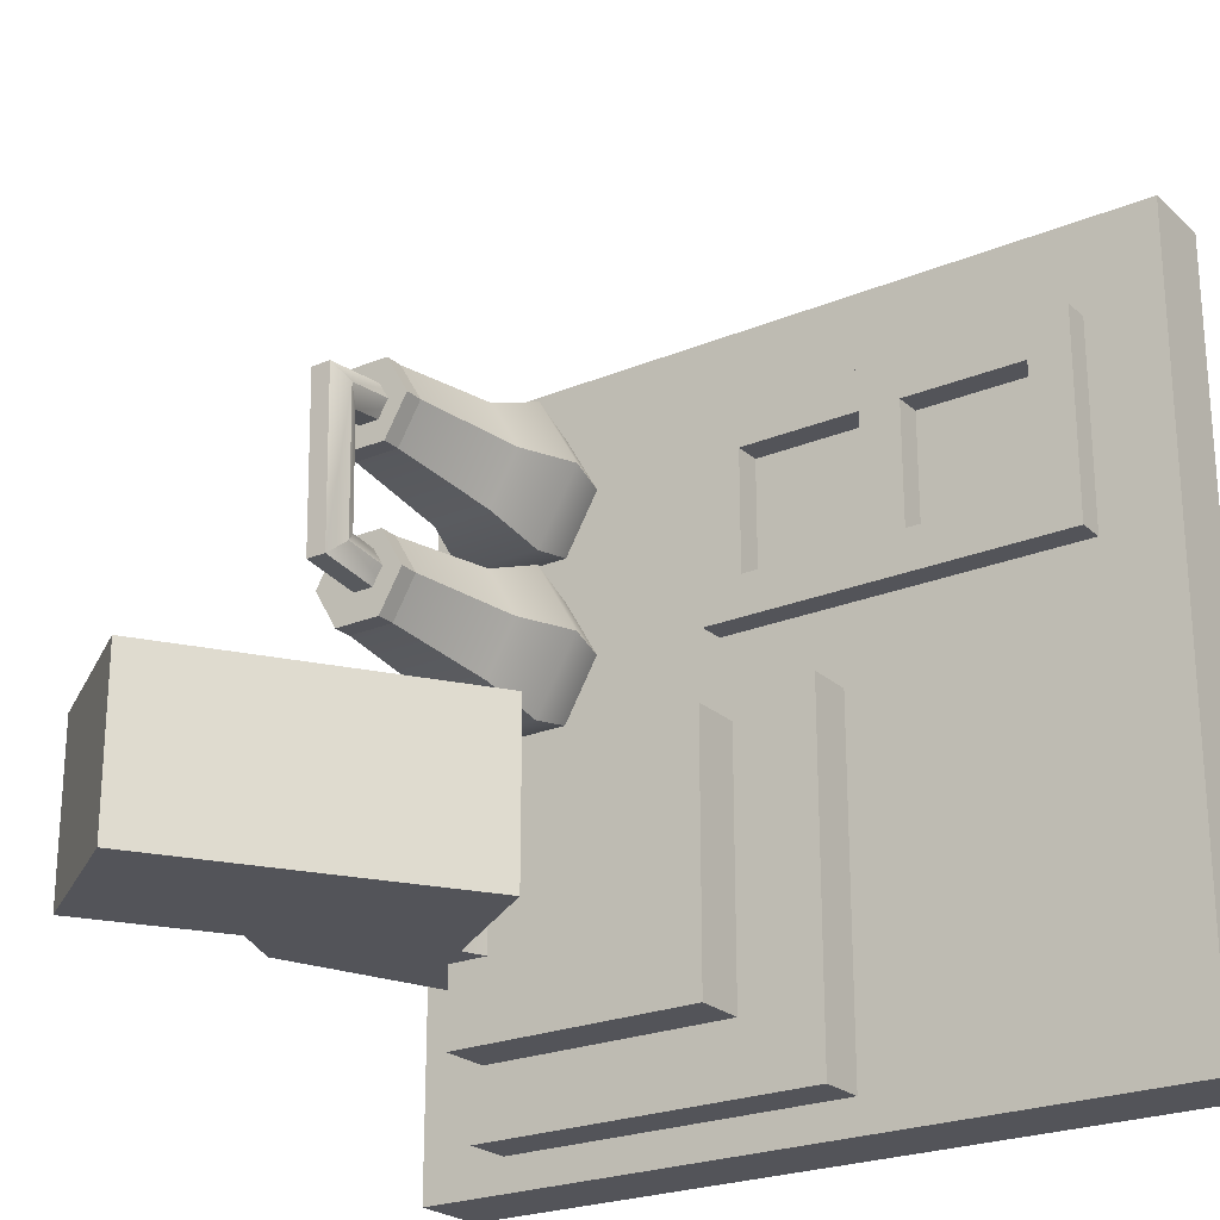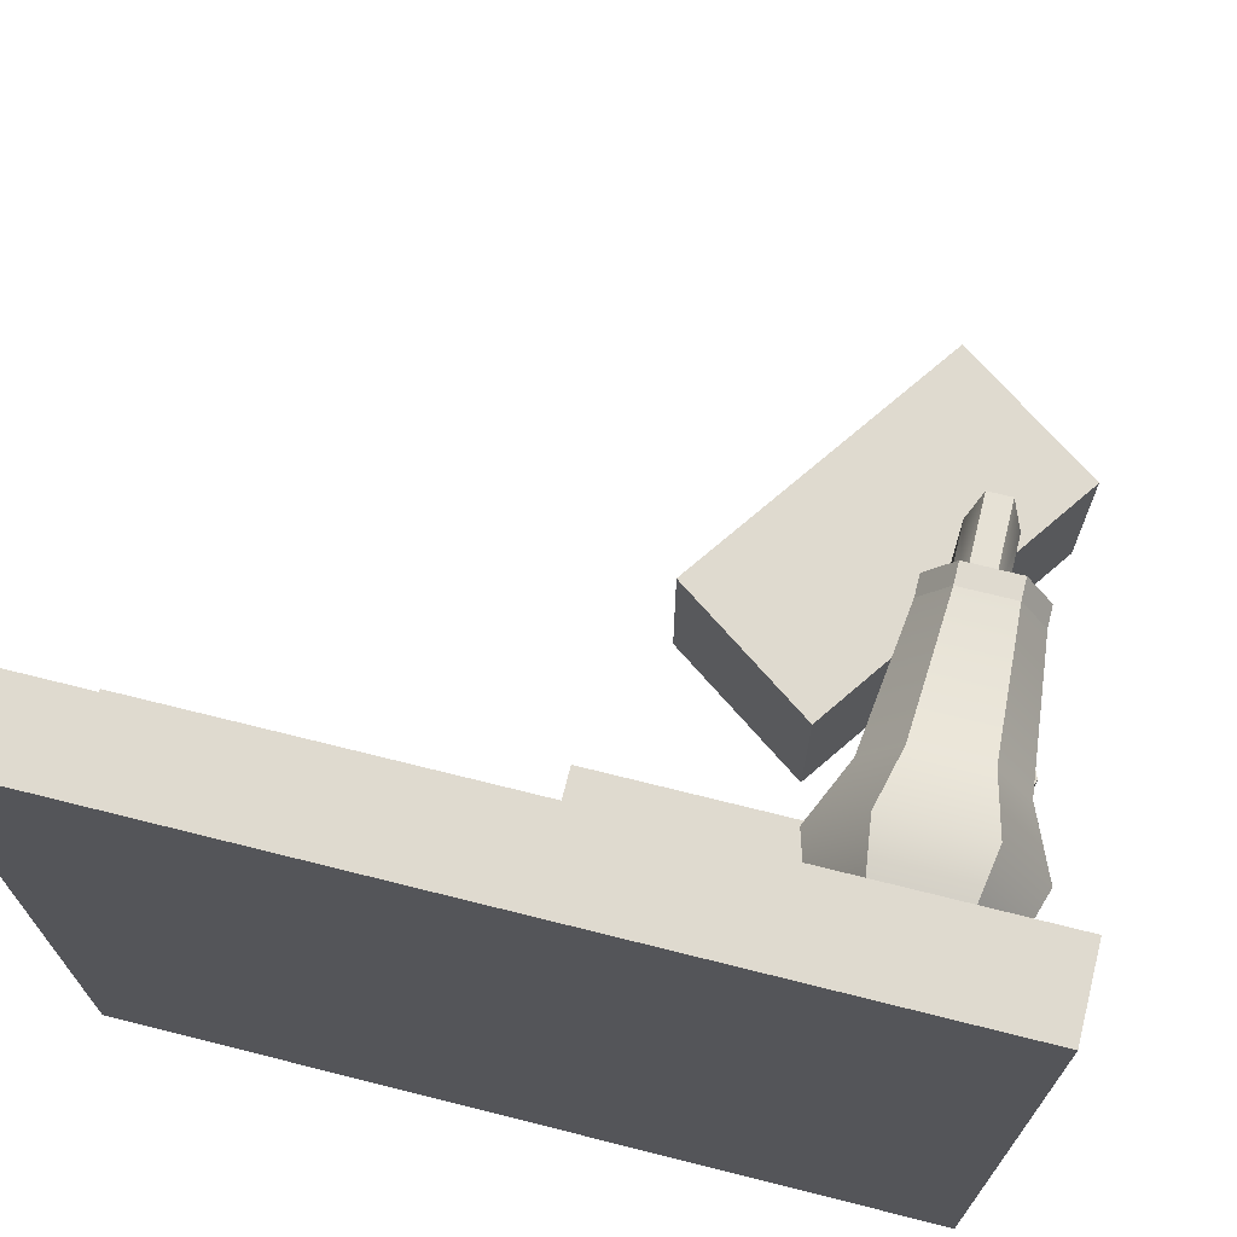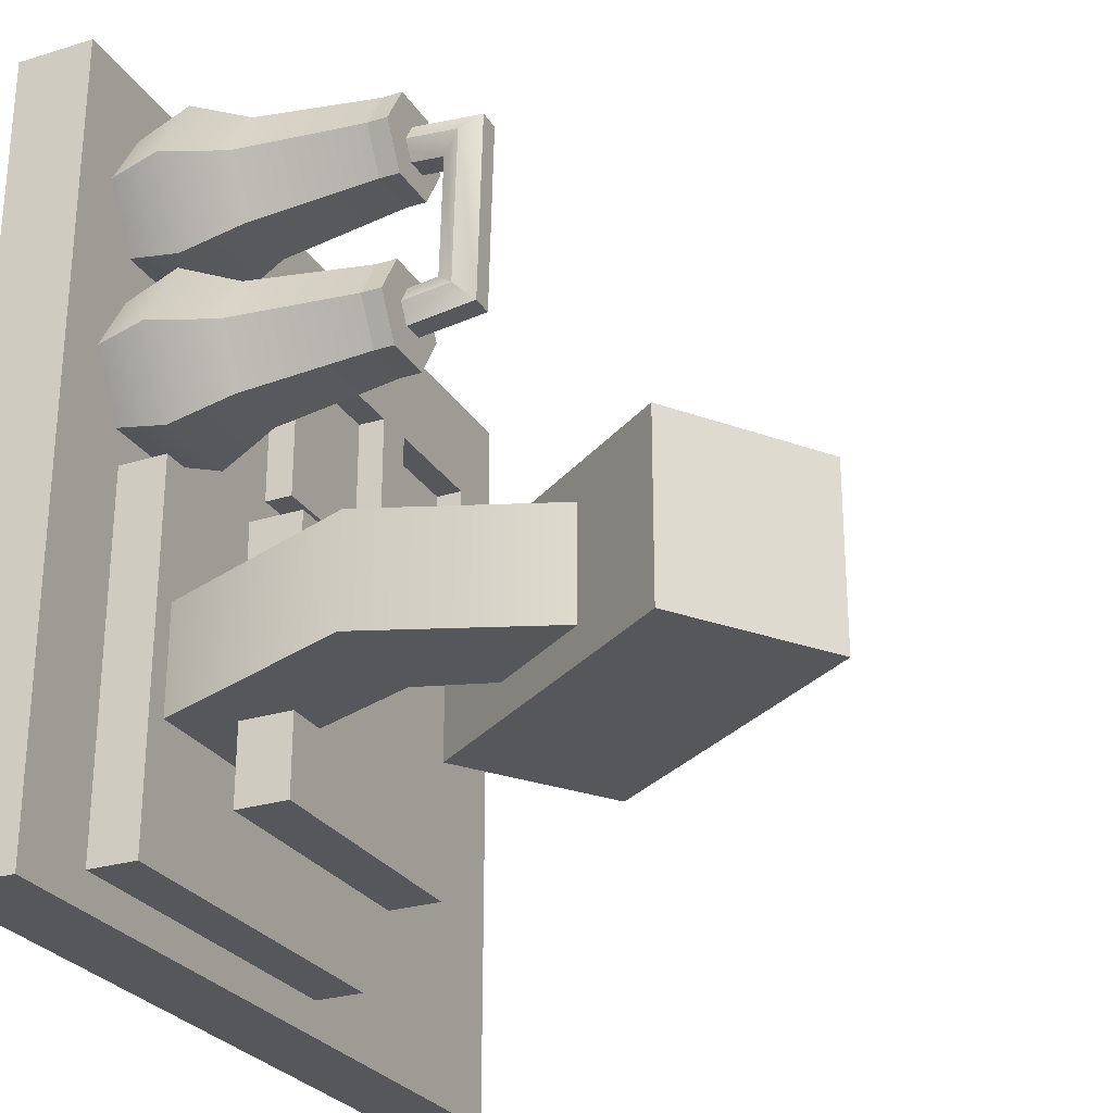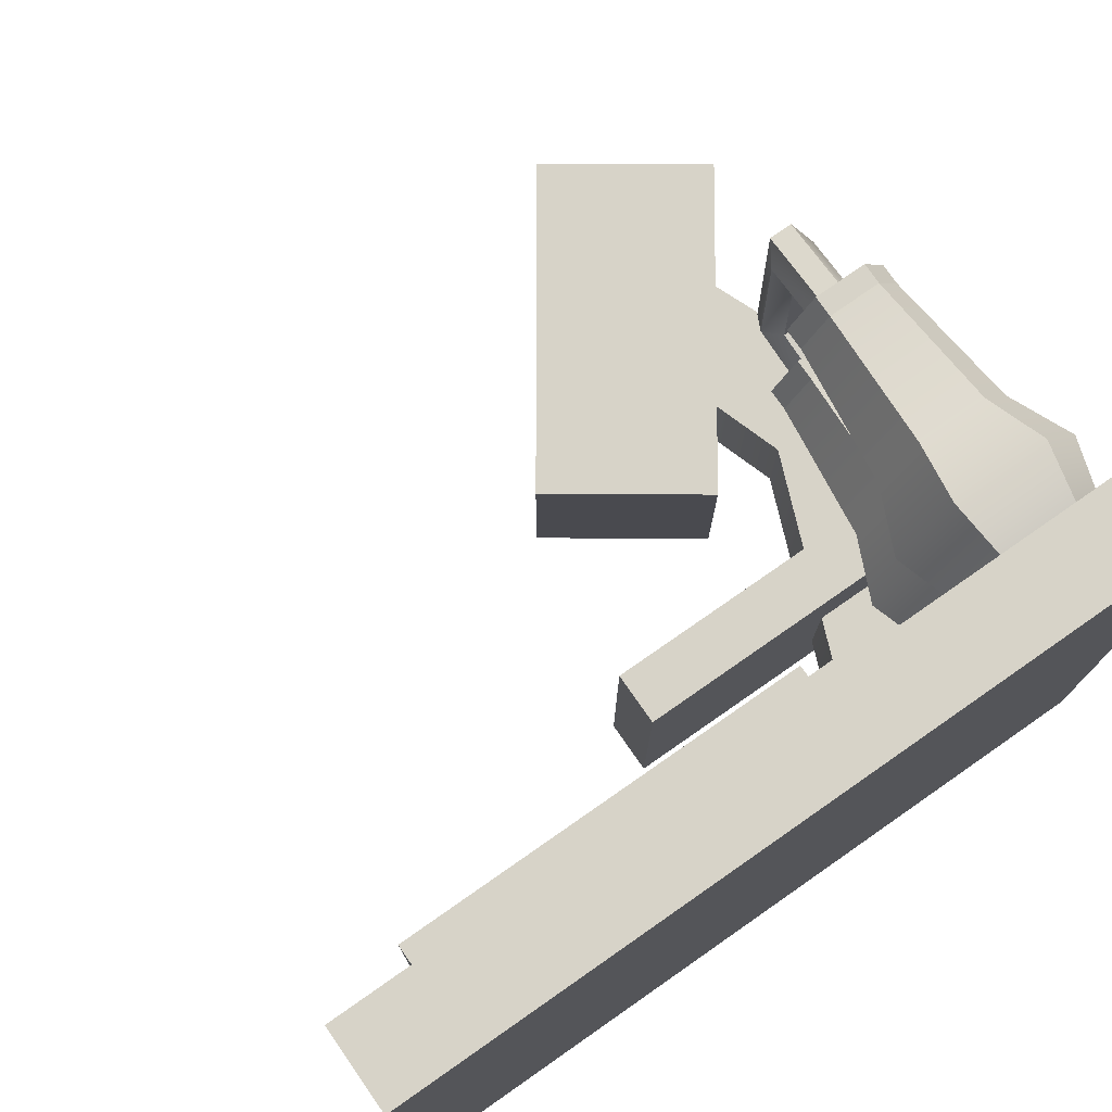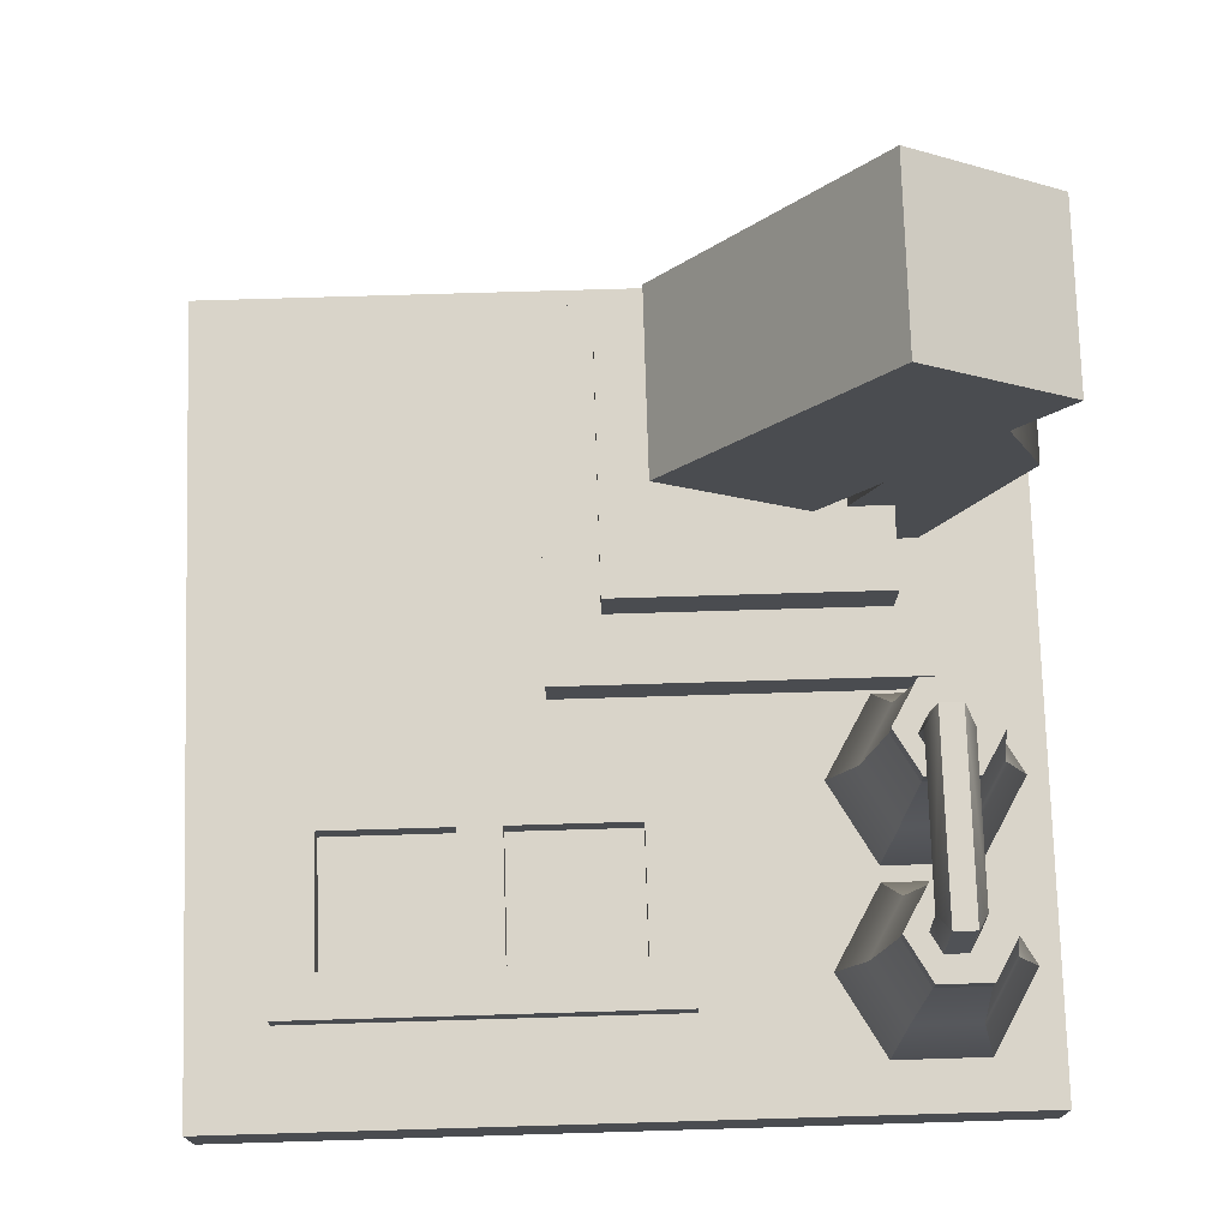
<metadata>
{"format":"obj","ext":"obj","renderer":"f3d","projection":"perspective","resolution":1024,"background":"white","views":[{"elev":-23.7,"azim":-145.2,"up":"+Z"},{"elev":70.7,"azim":14.1,"up":"+Z"},{"elev":-27.0,"azim":115.4,"up":"+Z"},{"elev":76.5,"azim":-34.9,"up":"+Z"},{"elev":74.9,"azim":-1.7,"up":"+Y"}]}
</metadata>
<code>
g g0
g g1_group
v 0.8181 0.4346 0.6832
v 0.8803 0.4346 0.6832
v 0.8803 0.4346 0.5755
v 0.9114 0.4346 0.6293
v 0.787 0.4346 0.6293
v 0.8181 0.4346 0.5755
v 0.9113 0.4097 0.6293
v 0.8802 0.4097 0.5755
v 0.818 0.4097 0.5755
v 0.7869 0.4097 0.6293
v 0.818 0.4097 0.6832
v 0.8802 0.4097 0.6832
f 5 9 10
f 9 5 6
f 3 7 8
f 7 3 4
f 6 8 9
f 8 6 3
f 4 12 7
f 12 4 2
f 1 10 11
f 10 1 5
f 12 1 11
f 1 12 2
f 5 3 6
f 3 5 4
f 5 2 4
f 2 5 1
v 0.931 0.248 0.6293
v 0.8901 0.248 0.5585
v 0.8082 0.248 0.5585
v 0.7673 0.248 0.6293
v 0.8082 0.248 0.7002
v 0.8901 0.248 0.7002
v 0.9113 0.4097 0.6293
v 0.8802 0.4097 0.5755
v 0.818 0.4097 0.5755
v 0.7869 0.4097 0.6293
v 0.818 0.4097 0.6832
v 0.8802 0.4097 0.6832
v 0.964 0.1734 0.6293
v 0.9066 0.1734 0.7288
v 0.9066 0.1734 0.5299
v 0.7917 0.1734 0.5299
v 0.7343 0.1734 0.6293
v 0.7917 0.1734 0.7288
v 0.9372 0.08633 0.6293
v 0.8932 0.08633 0.7056
v 0.8932 0.08633 0.5531
v 0.8052 0.08633 0.5531
v 0.7611 0.08633 0.6293
v 0.8052 0.08633 0.7056
f 36 26 30
f 26 36 32
f 30 35 36
f 35 30 29
f 29 34 35
f 34 29 28
f 27 34 28
f 34 27 33
f 27 31 33
f 31 27 25
f 25 32 31
f 32 25 26
f 26 17 30
f 17 26 18
f 17 29 30
f 29 17 16
f 16 28 29
f 28 16 15
f 15 27 28
f 27 15 14
f 14 25 27
f 25 14 13
f 13 26 25
f 26 13 18
f 18 23 17
f 23 18 24
f 23 16 17
f 16 23 22
f 22 15 16
f 15 22 21
f 21 14 15
f 14 21 20
f 20 13 14
f 13 20 19
f 19 18 13
f 18 19 24
g g2
v 0 0 0
v 1 0 0
v 1 0 1
v 0 0 1
v 0 0.1 1
v 1 0.1 1
v 1 0.1 0
v 0 0.1 0
f 39 37 38
f 37 39 40
f 41 43 44
f 43 41 42
f 39 41 40
f 41 39 42
f 43 37 44
f 37 43 38
f 41 37 40
f 37 41 44
f 43 39 38
f 39 43 42
g g2_group
v 0.4201 0.08463 0.04333
v 0.8848 0.08463 0.04333
v 0.8848 0.08463 0.5081
v 0.4201 0.08463 0.5081
v 0.4201 0.1624 0.5081
v 0.8848 0.1624 0.5081
v 0.8848 0.1624 0.04333
v 0.4201 0.1624 0.04333
f 47 45 46
f 45 47 48
f 49 51 52
f 51 49 50
f 47 49 48
f 49 47 50
f 51 45 52
f 45 51 46
f 49 45 48
f 45 49 52
f 51 47 46
f 47 51 50
v 0.8307 0.7599 0.2087
v 0.8307 0.7599 0.3428
v 0.7521 0.6271 0.3428
v 0.7521 0.6271 0.2087
v 0.6857 0.09597 0.2086
v 0.8306 0.09597 0.2086
v 0.8306 0.09597 0.3428
v 0.6857 0.09597 0.3428
v 0.8185 0.4279 0.3428
v 0.9634 0.4279 0.3428
v 0.9634 0.4279 0.2086
v 0.8185 0.4279 0.2086
f 59 57 58
f 57 59 60
f 59 61 60
f 61 59 62
f 64 58 57
f 58 64 63
f 61 57 60
f 57 61 64
f 63 59 58
f 59 63 62
f 55 64 61
f 64 55 56
f 61 54 55
f 54 61 62
f 53 62 63
f 62 53 54
f 53 64 56
f 64 53 63
f 54 56 55
f 56 54 53
v 0.5394 0.541 0.1669
v 0.7176 0.4162 0.1669
v 0.7176 0.4162 0.3845
v 0.5394 0.541 0.3845
v 0.78 0.8847 0.3845
v 0.9583 0.7599 0.3845
v 0.9583 0.7599 0.1669
v 0.78 0.8847 0.1669
f 67 65 66
f 65 67 68
f 69 71 72
f 71 69 70
f 67 69 68
f 69 67 70
f 72 66 65
f 66 72 71
f 69 65 68
f 65 69 72
f 71 67 66
f 67 71 70
v 0.4865 0.2288 0.1097
v 0.8185 0.2288 0.1097
v 0.8185 0.2288 0.4417
v 0.4865 0.2288 0.4417
v 0.4865 0.2951 0.4417
v 0.8185 0.2951 0.4417
v 0.8185 0.2951 0.1097
v 0.4865 0.2951 0.1097
f 75 73 74
f 73 75 76
f 77 79 80
f 79 77 78
f 75 77 76
f 77 75 78
f 79 73 80
f 73 79 74
f 77 73 76
f 73 77 80
f 79 75 74
f 75 79 78
g g3_group
v 0.8802 0.4097 0.9012
v 0.818 0.4097 0.9012
v 0.7869 0.4097 0.8474
v 0.818 0.4097 0.7935
v 0.8802 0.4097 0.7935
v 0.9113 0.4097 0.8474
v 0.8181 0.4346 0.7935
v 0.787 0.4346 0.8474
v 0.9114 0.4346 0.8474
v 0.8803 0.4346 0.7935
v 0.8803 0.4346 0.9013
v 0.8181 0.4346 0.9013
f 88 91 89
f 91 88 92
f 88 90 87
f 90 88 89
f 81 92 82
f 92 81 91
f 92 83 82
f 83 92 88
f 89 81 86
f 81 89 91
f 87 85 84
f 85 87 90
f 90 86 85
f 86 90 89
f 88 84 83
f 84 88 87
v 0.8052 0.08633 0.9236
v 0.7611 0.08633 0.8474
v 0.8052 0.08633 0.7712
v 0.8932 0.08633 0.7712
v 0.8932 0.08633 0.9236
v 0.9372 0.08633 0.8474
v 0.7917 0.1734 0.9468
v 0.7343 0.1734 0.8474
v 0.7917 0.1734 0.7479
v 0.9066 0.1734 0.7479
v 0.9066 0.1734 0.9468
v 0.964 0.1734 0.8474
v 0.8802 0.4097 0.9012
v 0.818 0.4097 0.9012
v 0.7869 0.4097 0.8474
v 0.818 0.4097 0.7935
v 0.8802 0.4097 0.7935
v 0.9113 0.4097 0.8474
v 0.8901 0.248 0.9182
v 0.8082 0.248 0.9182
v 0.7673 0.248 0.8474
v 0.8082 0.248 0.7765
v 0.8901 0.248 0.7765
v 0.931 0.248 0.8474
f 110 111 116
f 111 110 105
f 109 116 115
f 116 109 110
f 108 115 114
f 115 108 109
f 107 114 113
f 114 107 108
f 106 113 112
f 113 106 107
f 111 106 112
f 106 111 105
f 116 103 104
f 103 116 111
f 115 104 102
f 104 115 116
f 114 102 101
f 102 114 115
f 113 101 100
f 101 113 114
f 112 100 99
f 100 112 113
f 103 112 99
f 112 103 111
f 104 97 98
f 97 104 103
f 102 98 96
f 98 102 104
f 102 95 101
f 95 102 96
f 100 95 94
f 95 100 101
f 99 94 93
f 94 99 100
f 93 103 99
f 103 93 97
g g4
v 0.8688 0.3867 0.6307
v 0.8553 0.3838 0.654
v 0.8283 0.3838 0.654
v 0.8147 0.3867 0.6307
v 0.8283 0.3896 0.6075
v 0.8553 0.3896 0.6075
v 0.8688 0.4946 0.6442
v 0.8553 0.4717 0.6649
v 0.8283 0.4717 0.6649
v 0.8147 0.4946 0.6442
v 0.8283 0.5176 0.6235
v 0.8553 0.5176 0.6235
v 0.8688 0.4991 0.8398
v 0.8553 0.4752 0.8187
v 0.8283 0.4752 0.8187
v 0.8147 0.4991 0.8398
v 0.8283 0.523 0.8608
v 0.8553 0.523 0.8608
v 0.8688 0.3912 0.851
v 0.8553 0.3888 0.8277
v 0.8283 0.3888 0.8277
v 0.8147 0.3912 0.851
v 0.8283 0.3936 0.8743
v 0.8553 0.3936 0.8743
f 129 140 135
f 140 129 134
f 140 133 139
f 133 140 134
f 139 132 138
f 132 139 133
f 138 131 137
f 131 138 132
f 130 137 131
f 137 130 136
f 130 135 136
f 135 130 129
f 128 129 123
f 129 128 134
f 133 128 127
f 128 133 134
f 132 127 126
f 127 132 133
f 131 126 125
f 126 131 132
f 130 125 124
f 125 130 131
f 123 130 124
f 130 123 129
f 122 123 117
f 123 122 128
f 128 121 127
f 121 128 122
f 126 121 120
f 121 126 127
f 125 120 119
f 120 125 126
f 118 125 119
f 125 118 124
f 117 124 118
f 124 117 123
v 0.09873 0.1361 0.6092
v 0.1526 0.1361 0.6092
v 0.1526 0.1361 0.8786
v 0.09873 0.1361 0.8786
v 0.09873 0.08222 0.8786
v 0.1526 0.08222 0.8786
v 0.1526 0.08222 0.6092
v 0.09873 0.08222 0.6092
f 142 146 147
f 146 142 143
f 144 148 145
f 148 144 141
f 142 148 141
f 148 142 147
f 146 144 145
f 144 146 143
f 144 142 141
f 142 144 143
v 0.5298 0.1361 0.6092
v 0.5836 0.1361 0.6092
v 0.5836 0.1361 0.8786
v 0.5298 0.1361 0.8786
v 0.5298 0.08222 0.8786
v 0.5836 0.08222 0.8786
v 0.5836 0.08222 0.6092
v 0.5298 0.08222 0.6092
f 150 154 155
f 154 150 151
f 152 156 153
f 156 152 149
f 150 156 149
f 156 150 155
f 154 152 153
f 152 154 151
f 152 150 149
f 150 152 151
v 0.3142 0.1361 0.6631
v 0.3681 0.1361 0.6631
v 0.3681 0.1361 0.8248
v 0.3142 0.1361 0.8248
v 0.3142 0.08222 0.8248
v 0.3681 0.08222 0.8248
v 0.3681 0.08222 0.6631
v 0.3142 0.08222 0.6631
f 158 162 163
f 162 158 159
f 160 164 161
f 164 160 157
f 160 158 157
f 158 160 159
v 0.1526 0.1361 0.8248
v 0.5298 0.1361 0.8248
v 0.5298 0.1361 0.8786
v 0.1526 0.1361 0.8786
v 0.1526 0.08222 0.8786
v 0.5298 0.08222 0.8786
v 0.5298 0.08222 0.8248
v 0.1526 0.08222 0.8248
f 166 172 165
f 172 166 171
f 170 168 169
f 168 170 167
f 168 166 165
f 166 168 167
v 0.1526 0.08222 0.6092
v 0.5298 0.08222 0.6092
v 0.5298 0.08222 0.6631
v 0.1526 0.08222 0.6631
v 0.1526 0.1361 0.6631
v 0.5298 0.1361 0.6631
v 0.5298 0.1361 0.6092
v 0.1526 0.1361 0.6092
f 177 179 180
f 179 177 178
f 175 177 176
f 177 175 178
f 179 173 180
f 173 179 174

</code>
